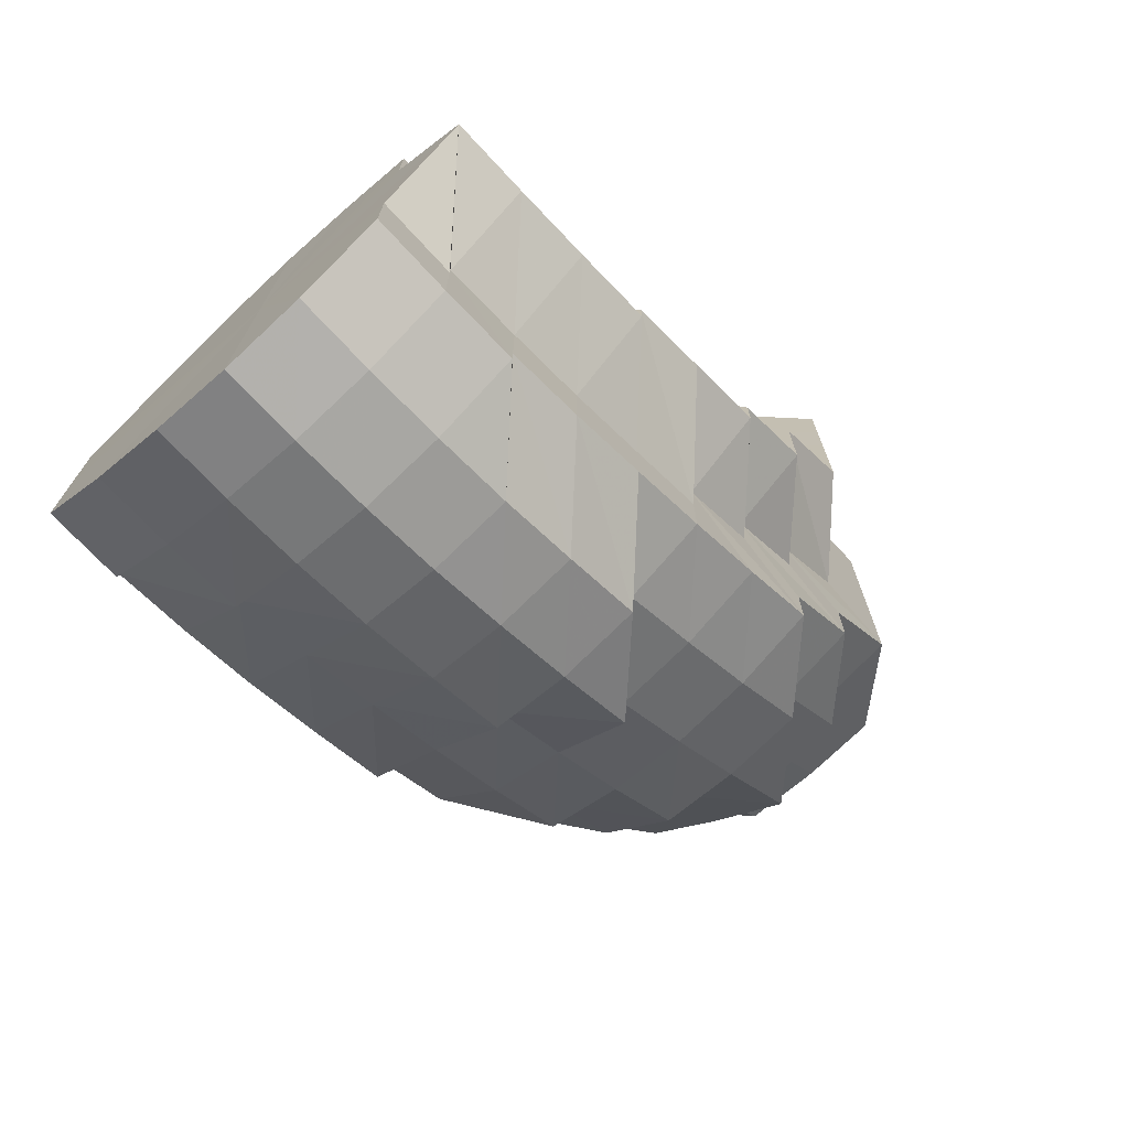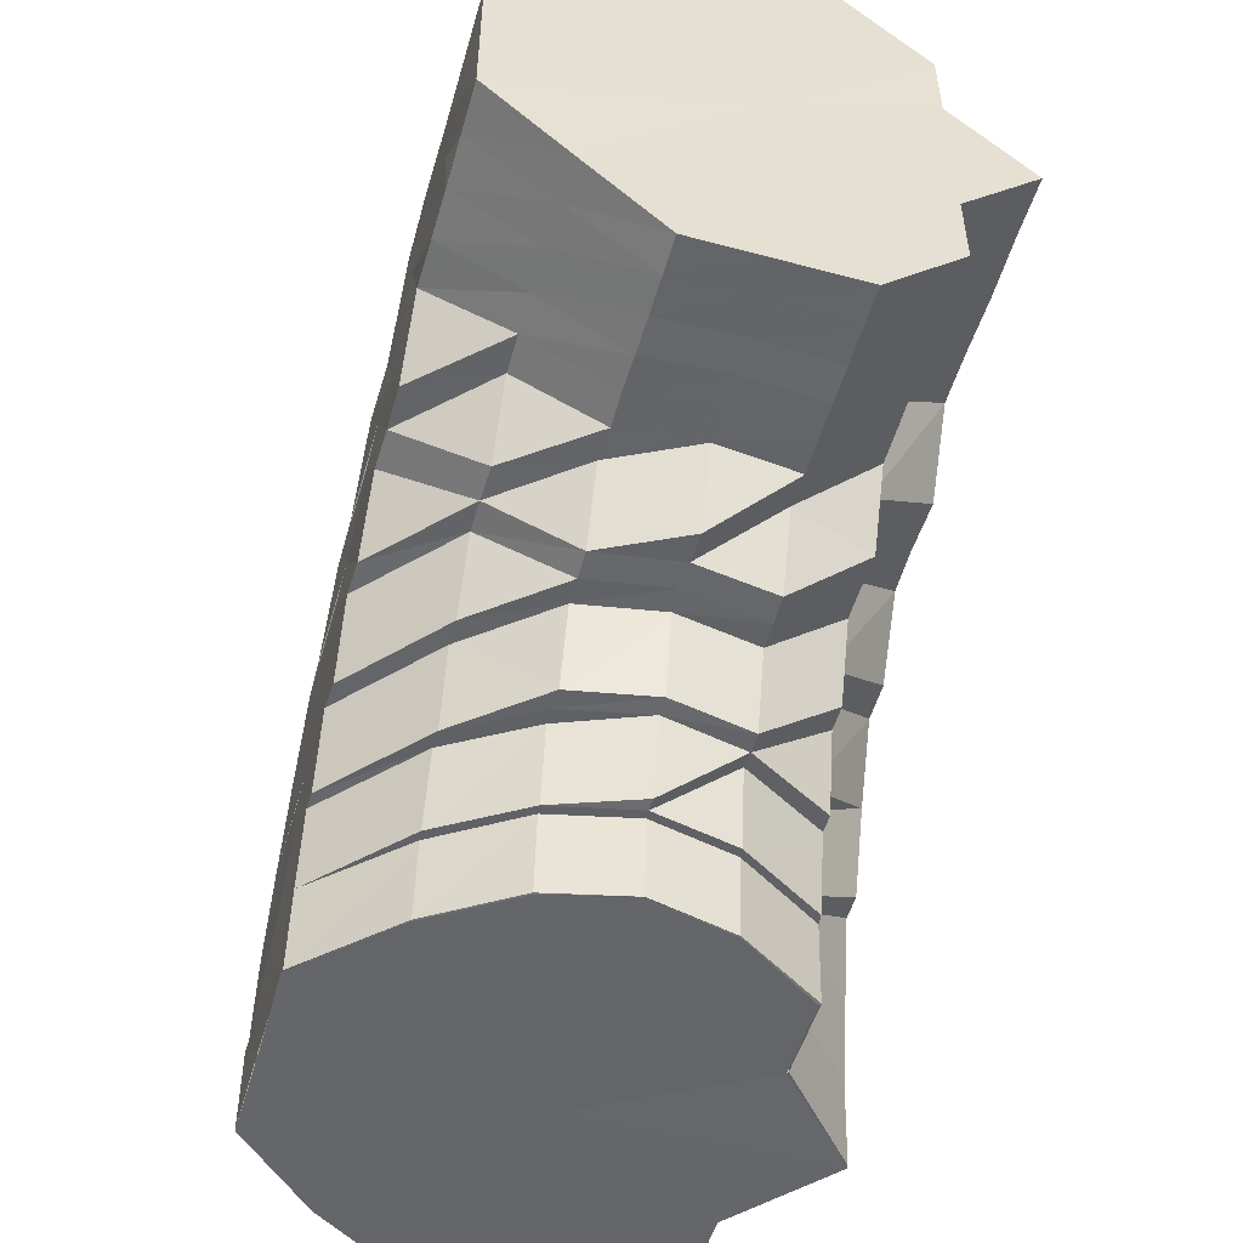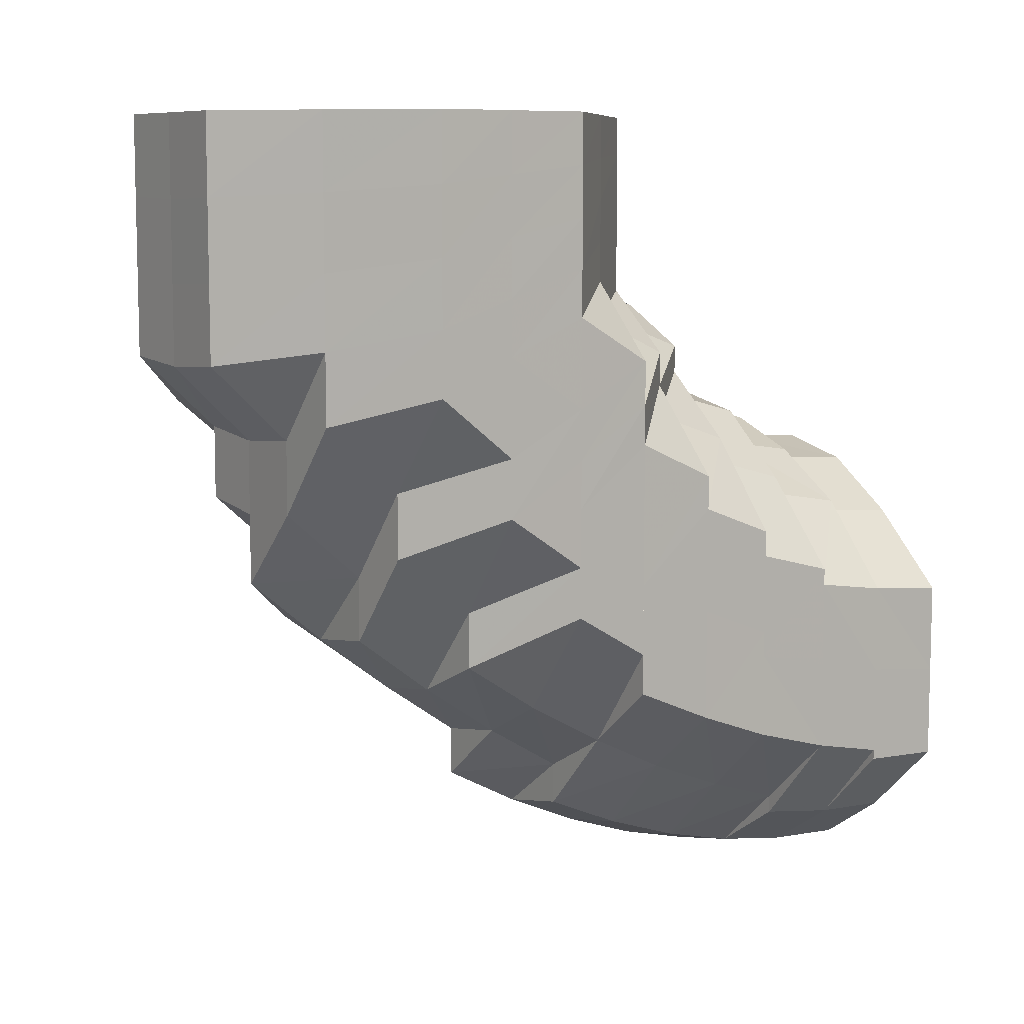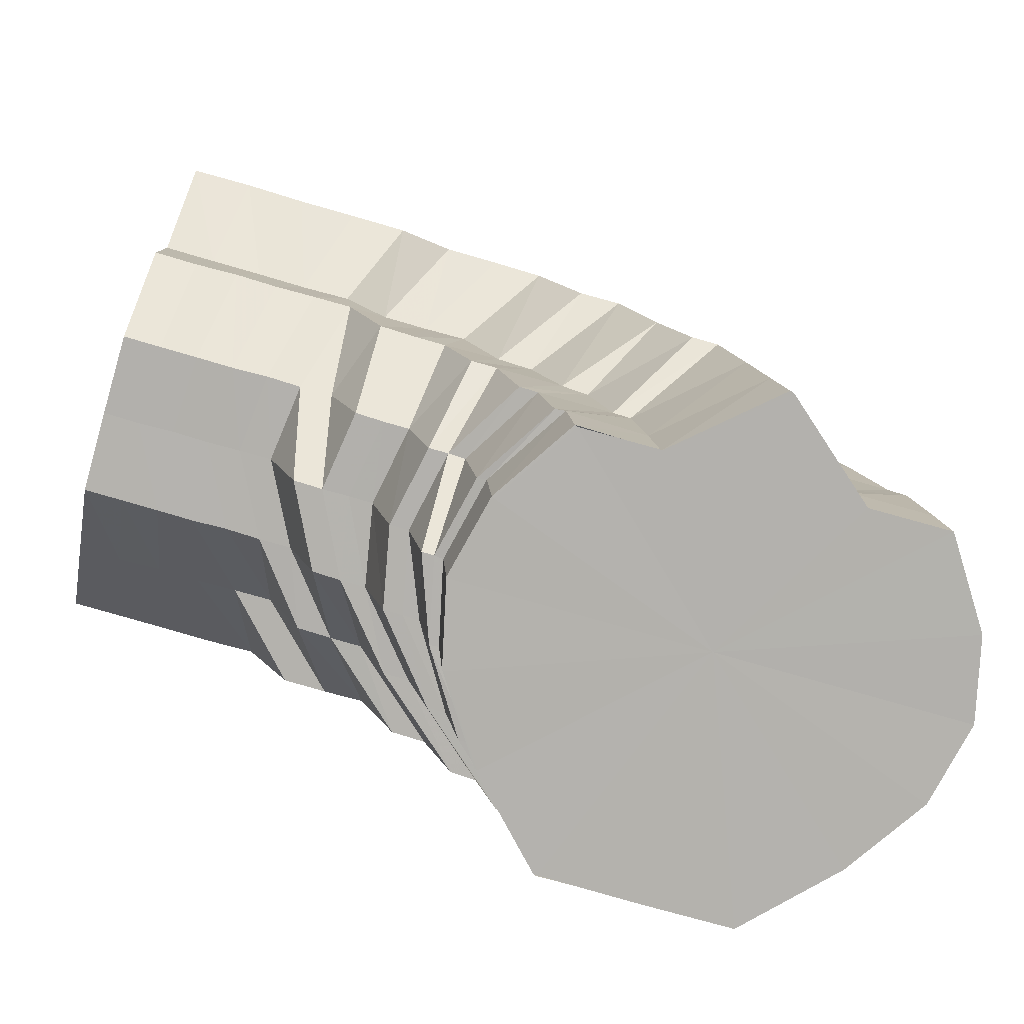
<metadata>
{"format":"obj","ext":"obj","renderer":"f3d","projection":"perspective","resolution":1024,"background":"white","views":[{"elev":-72.6,"azim":42.4,"up":"+Z"},{"elev":-51.7,"azim":-16.1,"up":"+Y"},{"elev":8.5,"azim":-123.8,"up":"+Z"},{"elev":-79.4,"azim":74.1,"up":"+Y"}]}
</metadata>
<code>
o 9105
v 2243 1876 9.056
v 2243 1876 9.046
v 2243 1876 9.056
v 2243 1876 9.046
v 2243 1876 9.056
v 2243 1876 9.056
v 2243 1876 9.047
v 2243 1876 9.056
v 2243 1876 9.056
v 2243 1876 9.035
v 2243 1876 9.036
v 2243 1876 9.037
v 2243 1876 9.036
v 2243 1876 9.025
v 2243 1876 9.046
v 2243 1876 9.056
v 2243 1876 9.056
v 2243 1876 9.026
v 2243 1876 9.037
v 2243 1876 9.028
v 2243 1876 9.047
v 2243 1876 9.056
v 2243 1876 9.056
v 2243 1876 9.039
v 2243 1876 9.031
v 2243 1876 9.034
v 2243 1876 9.048
v 2243 1876 9.056
v 2243 1876 9.056
v 2243 1876 9.041
v 2243 1876 9.056
v 2243 1876 9.049
v 2243 1876 9.041
v 2243 1876 9.034
v 2243 1876 9.027
v 2243 1876 9.049
v 2243 1876 9.056
v 2243 1876 9.02
v 2243 1876 9.023
v 2243 1876 9.027
v 2243 1876 9.019
v 2243 1876 9.015
v 2243 1876 9.014
v 2243 1876 9.02
v 2243 1876 9.016
v 2243 1876 9.01
v 2243 1876 9.008
v 2243 1876 9.008
v 2243 1876 9.014
v 2243 1876 9.016
v 2243 1876 9.007
v 2243 1876 9.002
v 2243 1876 9.001
v 2243 1876 9.008
v 2243 1876 9.002
v 2243 1876 9.026
v 2243 1876 9.016
v 2243 1876 9.028
v 2243 1876 9.006
v 2243 1876 8.998
v 2243 1876 9.007
v 2243 1876 8.994
v 2243 1876 8.997
v 2243 1876 8.99
v 2243 1876 8.994
v 2243 1876 9.002
v 2243 1876 8.987
v 2243 1876 8.997
v 2243 1876 8.988
v 2243 1876 8.993
v 2243 1876 8.997
v 2243 1876 8.989
v 2243 1876 8.983
v 2243 1876 8.993
v 2243 1876 8.981
v 2243 1876 8.983
v 2243 1876 8.975
v 2243 1876 8.976
v 2243 1876 8.989
v 2243 1876 8.981
v 2243 1876 8.979
v 2243 1876 8.989
v 2243 1876 8.986
v 2243 1876 8.998
v 2243 1876 8.99
v 2243 1876 9.01
v 2243 1876 9.002
v 2243 1876 9.019
v 2243 1876 9.023
v 2243 1876 9.015
v 2243 1876 9.031
v 2243 1876 9.039
v 2243 1876 9.034
v 2243 1876 9.048
v 2243 1876 9.056
v 2243 1876 9.056
v 2243 1876 9.041
v 2243 1876 9.049
v 2243 1876 9.056
v 2243 1876 9.056
v 2243 1876 9.05
v 2243 1876 9.056
v 2243 1876 9.056
v 2243 1876 9.044
v 2243 1876 9.051
v 2243 1876 9.056
v 2243 1876 9.056
v 2243 1876 9.045
v 2243 1876 9.037
v 2243 1876 9.027
v 2243 1876 9.051
v 2243 1876 9.056
v 2243 1876 9.056
v 2243 1876 9.047
v 2243 1876 9.02
v 2243 1876 9.04
v 2243 1876 9.031
v 2243 1876 9.026
v 2243 1876 9.052
v 2243 1876 9.056
v 2243 1876 9.056
v 2243 1876 9.035
v 2243 1876 9.014
v 2243 1876 9.02
v 2243 1876 9.026
v 2243 1876 9.03
v 2243 1876 9.008
v 2243 1876 9.001
v 2243 1876 8.994
v 2243 1876 8.987
v 2243 1876 8.983
v 2243 1876 8.994
v 2243 1876 8.974
v 2243 1876 8.976
v 2243 1876 8.981
v 2243 1876 8.988
v 2243 1876 9.002
v 2243 1876 9.008
v 2243 1876 8.975
v 2243 1876 8.97
v 2243 1876 8.968
v 2243 1876 8.97
v 2243 1876 8.983
v 2243 1876 8.97
v 2243 1876 8.965
v 2243 1876 8.963
v 2243 1876 8.965
v 2243 1876 8.97
v 2243 1876 8.958
v 2243 1876 8.96
v 2243 1876 8.966
v 2243 1876 8.96
v 2243 1876 8.975
v 2243 1876 8.986
v 2243 1876 8.983
v 2243 1876 8.972
v 2243 1876 8.982
v 2243 1876 8.983
v 2243 1876 8.963
v 2243 1876 8.97
v 2243 1876 8.981
v 2243 1876 8.982
v 2243 1876 8.957
v 2243 1876 8.961
v 2243 1876 8.969
v 2243 1876 8.981
v 2243 1876 8.98
v 2243 1876 8.955
v 2243 1876 8.954
v 2243 1876 8.969
v 2243 1876 8.959
v 2243 1876 8.969
v 2243 1876 8.959
v 2243 1876 8.98
v 2243 1876 8.992
v 2243 1876 8.98
v 2243 1876 8.981
v 2243 1876 8.953
v 2243 1876 8.959
v 2243 1876 8.952
v 2243 1876 8.952
v 2243 1876 8.951
v 2243 1876 8.952
v 2243 1876 8.95
v 2243 1876 8.954
v 2243 1876 8.957
v 2243 1876 8.953
v 2243 1876 8.95
v 2243 1876 8.963
v 2243 1876 8.966
v 2243 1876 8.954
v 2243 1876 8.961
v 2243 1876 8.961
v 2243 1876 8.972
v 2243 1876 8.979
v 2243 1876 8.975
v 2243 1876 8.972
v 2243 1876 8.986
v 2243 1876 8.989
v 2243 1876 8.993
v 2243 1876 8.997
v 2243 1876 9.006
v 2243 1876 9.011
v 2243 1876 9.003
v 2243 1876 9.006
v 2243 1876 9.011
v 2243 1876 9.014
v 2243 1876 9.015
v 2243 1876 9.02
v 2243 1876 9.021
v 2243 1876 9.026
v 2243 1876 9.026
v 2243 1876 9.02
v 2243 1876 9.017
v 2243 1876 9.011
v 2243 1876 9.006
v 2243 1876 9.029
v 2243 1876 9.026
v 2243 1876 9.022
v 2243 1876 9.033
v 2243 1876 9.031
v 2243 1876 9.038
v 2243 1876 9.035
v 2243 1876 9.039
v 2243 1876 9.042
v 2243 1876 9.043
v 2243 1876 9.047
v 2243 1876 9.051
v 2243 1876 9.056
v 2243 1876 9.047
v 2243 1876 9.042
v 2243 1876 9.038
v 2243 1876 9.056
v 2243 1876 9.051
v 2243 1876 9.056
v 2243 1876 9.056
v 2243 1876 9.045
v 2243 1876 9.05
v 2243 1876 9.056
v 2243 1876 9.056
v 2243 1876 9.049
v 2243 1876 9.056
v 2243 1876 9.04
v 2243 1876 9.044
v 2243 1876 9.041
v 2243 1876 9.037
v 2243 1876 9.034
v 2243 1876 9.035
v 2243 1876 9.031
v 2243 1876 9.027
v 2243 1876 9.033
v 2243 1876 9.03
v 2243 1876 9.029
v 2243 1876 9.027
v 2243 1876 9.026
v 2243 1876 9.02
v 2243 1876 9.026
v 2243 1876 9.02
v 2243 1876 9.014
v 2243 1876 9.026
v 2243 1876 9.021
v 2243 1876 9.024
v 2243 1876 9.022
v 2243 1876 9.015
v 2243 1876 9.008
v 2243 1876 9.017
v 2243 1876 9.011
v 2243 1876 9.002
v 2243 1876 9.014
v 2243 1876 9.019
v 2243 1876 9.021
v 2243 1876 9.016
v 2243 1876 9.019
v 2243 1876 9.018
v 2243 1876 9.016
v 2243 1876 9.011
v 2243 1876 8.999
v 2243 1876 9.008
v 2243 1876 9.014
v 2243 1876 9.006
v 2243 1876 9.012
v 2243 1876 9.006
v 2243 1876 8.997
v 2243 1876 8.994
v 2243 1876 9.006
v 2243 1876 8.983
v 2243 1876 8.97
v 2243 1876 8.961
v 2243 1876 8.972
v 2243 1876 8.982
v 2243 1876 8.994
v 2243 1876 8.993
v 2243 1876 9.004
v 2243 1876 8.993
v 2243 1876 8.981
v 2243 1876 8.992
v 2243 1876 8.969
v 2243 1876 8.969
v 2243 1876 8.993
v 2243 1876 9.003
v 2243 1876 9.002
v 2243 1876 9.009
v 2243 1876 9.008
v 2243 1876 9.011
v 2243 1876 9.011
v 2243 1876 9.009
v 2243 1876 9.008
v 2243 1876 9.003
v 2243 1876 8.992
v 2243 1876 9.001
v 2243 1876 9.008
v 2243 1876 9.01
v 2243 1876 9.008
v 2243 1876 9.001
v 2243 1876 9.002
v 2243 1876 8.98
v 2243 1876 8.992
v 2243 1876 8.992
v 2243 1876 9.002
v 2243 1876 9.001
v 2243 1876 9.008
v 2243 1876 9.008
v 2243 1876 9.011
v 2243 1876 9.01
v 2243 1876 9.008
v 2243 1876 9.008
v 2243 1876 9.002
v 2243 1876 9.001
v 2243 1876 8.992
v 2243 1876 8.992
v 2243 1876 8.981
v 2243 1876 8.959
v 2243 1876 8.969
v 2243 1876 8.952
v 2243 1876 8.959
v 2243 1876 8.952
v 2243 1876 8.961
v 2243 1876 8.959
v 2243 1876 8.97
v 2243 1876 8.954
v 2243 1876 9.006
v 2243 1876 8.997
v 2243 1876 9.011
v 2243 1876 9.003
v 2243 1876 8.993
v 2243 1876 9.008
v 2243 1876 9.014
v 2243 1876 9.012
v 2243 1876 8.999
v 2243 1876 8.989
v 2243 1876 9.008
v 2243 1876 9.006
v 2243 1876 9.014
v 2243 1876 9.012
v 2243 1876 9.01
v 2243 1876 9.012
v 2243 1876 9.016
v 2243 1876 9.012
v 2243 1876 9.004
v 2243 1876 9.01
v 2243 1876 9.01
v 2243 1876 9.014
v 2243 1876 9.01
v 2243 1876 9.014
v 2243 1876 9.004
v 2243 1876 9.003
v 2243 1876 8.992
v 2243 1876 9.002
v 2243 1876 8.993
v 2243 1876 9.003
v 2243 1876 9.008
v 2243 1876 9.009
v 2243 1876 9.01
v 2243 1876 9.009
v 2243 1876 9.011
v 2243 1876 9.011
v 2243 1876 9.011
v 2243 1876 9.012
v 2243 1876 9.01
v 2243 1876 9.009
v 2243 1876 9.004
v 2243 1876 9.008
v 2243 1876 9.002
v 2243 1876 9.003
v 2243 1876 9.009
v 2243 1876 9.01
v 2243 1876 9.003
v 2243 1876 9.004
v 2243 1876 9.012
v 2243 1876 9.006
v 2243 1876 8.993
v 2243 1876 8.992
v 2243 1876 8.994
v 2243 1876 8.982
v 2243 1876 8.983
v 2243 1876 8.986
v 2243 1876 8.992
v 2243 1876 8.981
v 2243 1876 9.004
v 2243 1876 9.003
v 2243 1876 9.006
v 2243 1876 8.997
v 2243 1876 9.004
v 2243 1876 9.012
v 2243 1876 9.006
v 2243 1876 9.008
v 2243 1876 8.994
v 2243 1876 9.004
v 2243 1876 9.006
v 2243 1876 9.012
v 2243 1876 8.959
v 2243 1876 8.969
v 2243 1876 8.97
v 2243 1876 8.959
v 2243 1876 8.959
v 2243 1876 8.969
v 2243 1876 9.056
v 2243 1876 9.056
v 2243 1876 9.056
v 2243 1876 9.056
v 2243 1876 9.056
v 2243 1876 9.056
v 2243 1876 9.056
v 2243 1876 9.056
v 2243 1876 9.056
v 2243 1876 9.056
v 2243 1876 9.056
v 2243 1876 9.056
v 2243 1876 9.056
v 2243 1876 9.056
v 2243 1876 9.056
v 2243 1876 9.056
v 2243 1876 9.056
f 1 2 3
f 3 4 5
f 2 4 6
f 5 7 8
f 4 7 9
f 2 10 4
f 4 11 7
f 10 11 4
f 11 12 7
f 13 10 2
f 10 14 11
f 15 13 2
f 15 2 16
f 17 15 1
f 13 18 10
f 18 14 10
f 19 13 15
f 20 18 13
f 19 20 13
f 21 19 15
f 21 15 22
f 23 21 17
f 24 19 21
f 25 20 19
f 24 25 19
f 26 25 24
f 27 24 21
f 27 21 28
f 29 27 23
f 30 24 27
f 31 32 29
f 32 33 27
f 33 34 24
f 34 35 25
f 36 27 37
f 35 38 39
f 40 39 25
f 25 39 20
f 39 41 20
f 20 41 18
f 39 42 41
f 38 43 42
f 44 42 39
f 41 45 18
f 18 45 14
f 42 46 41
f 41 46 45
f 42 47 46
f 43 48 47
f 49 47 42
f 45 50 14
f 46 51 45
f 45 51 50
f 47 52 46
f 46 52 51
f 47 53 52
f 54 53 47
f 48 55 53
f 14 50 56
f 14 56 11
f 11 56 12
f 50 57 56
f 56 58 12
f 56 57 58
f 50 59 57
f 51 59 50
f 51 60 59
f 52 60 51
f 59 61 57
f 52 62 60
f 53 62 52
f 60 63 59
f 59 63 61
f 62 64 60
f 60 64 63
f 53 65 62
f 66 65 53
f 62 67 64
f 65 67 62
f 55 68 65
f 65 69 67
f 68 70 69
f 71 69 65
f 70 72 73
f 74 73 69
f 69 75 67
f 69 73 75
f 67 75 76
f 67 76 64
f 73 77 75
f 75 78 76
f 75 77 78
f 64 76 79
f 64 79 63
f 76 78 80
f 76 80 79
f 73 81 77
f 82 81 73
f 72 83 81
f 63 79 84
f 63 84 61
f 79 85 84
f 79 80 85
f 61 84 86
f 84 85 87
f 84 87 86
f 61 86 88
f 57 61 88
f 57 88 58
f 88 86 89
f 86 87 90
f 86 90 89
f 88 89 91
f 58 88 91
f 58 91 92
f 12 58 92
f 91 89 93
f 12 92 94
f 7 12 94
f 7 94 95
f 8 94 96
f 92 91 97
f 91 93 97
f 94 92 98
f 92 97 98
f 94 98 99
f 96 98 100
f 98 97 101
f 98 101 102
f 100 101 103
f 97 104 101
f 97 93 104
f 101 104 105
f 101 105 106
f 103 105 107
f 104 108 105
f 93 109 104
f 104 109 108
f 93 110 109
f 89 110 93
f 89 90 110
f 105 108 111
f 105 111 112
f 107 111 113
f 108 114 111
f 90 115 110
f 109 116 108
f 108 116 114
f 110 117 109
f 109 117 116
f 110 115 117
f 115 118 117
f 111 114 119
f 111 119 120
f 113 119 121
f 117 118 122
f 117 122 116
f 115 123 118
f 123 124 125
f 118 126 122
f 127 123 115
f 90 127 115
f 87 127 90
f 127 128 123
f 87 129 127
f 129 128 127
f 85 129 87
f 129 130 128
f 85 131 129
f 131 130 129
f 80 131 85
f 130 132 128
f 80 133 131
f 78 133 80
f 131 134 130
f 133 134 131
f 130 135 132
f 134 135 130
f 135 136 132
f 132 136 137
f 132 137 138
f 135 139 136
f 78 140 133
f 77 140 78
f 133 141 134
f 140 141 133
f 134 142 135
f 141 142 134
f 142 139 135
f 139 143 136
f 77 144 140
f 81 144 77
f 140 145 141
f 144 145 140
f 141 146 142
f 145 146 141
f 142 147 139
f 146 147 142
f 147 148 139
f 139 148 143
f 146 149 147
f 145 150 146
f 150 149 146
f 151 150 145
f 144 151 145
f 147 152 148
f 149 152 147
f 153 151 144
f 81 153 144
f 154 153 81
f 83 155 153
f 153 156 151
f 155 157 156
f 158 156 153
f 156 159 151
f 151 159 150
f 156 160 159
f 157 161 160
f 162 160 156
f 159 163 150
f 150 163 149
f 160 164 159
f 159 164 163
f 160 165 164
f 166 165 160
f 161 167 165
f 163 168 149
f 149 168 152
f 164 169 163
f 163 169 168
f 167 170 165
f 165 171 164
f 164 171 169
f 165 172 171
f 170 173 171
f 167 170 174
f 170 173 174
f 175 167 174
f 175 176 177
f 171 178 169
f 171 179 178
f 173 180 178
f 173 180 174
f 169 178 181
f 169 181 168
f 178 182 181
f 178 183 182
f 180 184 182
f 180 184 174
f 181 182 185
f 168 181 186
f 181 185 186
f 168 186 152
f 182 187 185
f 182 188 187
f 186 185 189
f 152 186 190
f 186 189 190
f 152 190 148
f 191 192 189
f 189 193 194
f 148 190 195
f 190 189 196
f 190 196 195
f 189 197 196
f 148 195 143
f 196 197 198
f 195 196 199
f 143 195 200
f 195 199 200
f 143 200 201
f 201 202 203
f 200 199 204
f 201 200 205
f 200 204 205
f 137 201 206
f 205 204 207
f 137 206 208
f 138 137 208
f 138 208 209
f 123 138 209
f 208 206 210
f 209 208 211
f 208 210 211
f 209 211 126
f 212 213 126
f 206 214 210
f 205 207 214
f 215 216 214
f 211 210 217
f 210 214 218
f 210 218 217
f 214 207 219
f 214 219 218
f 211 217 220
f 126 211 220
f 217 218 221
f 126 220 222
f 122 126 222
f 220 217 223
f 217 221 223
f 222 220 224
f 220 223 224
f 122 222 225
f 116 122 225
f 116 225 114
f 225 222 226
f 222 224 226
f 114 225 227
f 225 226 227
f 114 227 119
f 119 227 228
f 119 228 229
f 227 226 230
f 227 230 228
f 226 224 231
f 226 231 230
f 224 232 231
f 224 223 232
f 121 228 233
f 228 230 234
f 228 234 235
f 233 234 236
f 230 237 234
f 230 231 237
f 234 237 238
f 236 238 239
f 234 238 240
f 238 241 242
f 231 243 237
f 237 244 238
f 238 244 36
f 237 243 244
f 244 245 241
f 231 232 243
f 243 246 244
f 244 246 30
f 246 247 245
f 243 248 246
f 232 248 243
f 248 249 246
f 246 249 26
f 249 250 247
f 232 251 248
f 223 251 232
f 223 221 251
f 251 252 248
f 248 252 249
f 221 253 251
f 251 253 252
f 221 254 253
f 218 254 221
f 218 219 254
f 252 255 249
f 249 255 40
f 255 256 250
f 252 257 255
f 253 257 252
f 257 258 255
f 255 258 44
f 258 259 256
f 253 260 257
f 254 260 253
f 257 261 258
f 260 261 257
f 254 262 260
f 219 262 254
f 260 263 261
f 262 263 260
f 261 264 258
f 258 264 49
f 264 265 259
f 261 266 264
f 263 266 261
f 266 267 264
f 264 267 54
f 267 268 265
f 266 269 267
f 263 270 266
f 270 269 266
f 271 270 263
f 262 271 263
f 270 272 269
f 273 271 262
f 219 273 262
f 207 273 219
f 271 274 270
f 274 272 270
f 273 275 271
f 275 274 271
f 207 276 273
f 276 275 273
f 204 276 207
f 204 277 276
f 276 278 275
f 277 278 276
f 275 279 274
f 278 279 275
f 280 281 279
f 278 282 279
f 283 282 278
f 277 283 278
f 198 283 277
f 283 284 285
f 198 286 283
f 197 286 198
f 197 287 286
f 288 287 289
f 287 290 286
f 286 290 291
f 291 292 293
f 290 294 291
f 290 295 294
f 295 296 294
f 297 295 290
f 297 298 295
f 299 296 300
f 300 301 302
f 302 303 304
f 304 305 306
f 306 307 308
f 309 310 301
f 310 311 303
f 311 312 305
f 309 310 174
f 310 311 174
f 311 312 174
f 312 313 307
f 312 313 174
f 313 314 174
f 313 314 315
f 298 316 174
f 316 317 174
f 318 317 319
f 319 320 321
f 321 322 323
f 323 324 325
f 325 326 327
f 328 329 174
f 330 329 331
f 332 333 174
f 332 333 297
f 334 332 174
f 184 334 174
f 334 332 335
f 184 334 187
f 187 336 335
f 187 335 337
f 337 338 339
f 340 187 288
f 269 341 267
f 267 341 66
f 341 342 268
f 269 343 341
f 272 343 269
f 343 344 341
f 341 344 71
f 344 345 342
f 343 346 344
f 272 347 343
f 347 346 343
f 347 348 346
f 346 349 344
f 344 349 74
f 349 350 345
f 351 352 349
f 353 348 347
f 354 355 348
f 353 356 348
f 357 353 347
f 357 347 272
f 274 357 272
f 279 357 274
f 358 353 357
f 279 358 357
f 359 360 358
f 358 361 362
f 363 356 364
f 365 366 363
f 367 368 366
f 369 370 365
f 368 371 372
f 373 372 356
f 370 374 373
f 374 375 356
f 371 376 377
f 378 377 379
f 379 380 381
f 376 382 380
f 382 383 384
f 375 385 386
f 385 387 388
f 389 386 390
f 384 315 391
f 315 392 391
f 391 392 162
f 384 391 393
f 393 391 158
f 391 394 395
f 393 395 396
f 397 398 394
f 399 400 393
f 355 399 401
f 402 396 350
f 402 393 154
f 403 393 402
f 401 403 402
f 401 402 349
f 349 402 82
f 404 405 406
f 407 408 409
f 409 408 410
f 411 412 413
f 414 415 416
f 417 418 419
f 418 420 419
f 421 417 419
f 420 422 419
f 423 421 419
f 422 424 419
f 425 423 419
f 424 426 419
f 427 425 419
f 426 428 419
f 429 427 419
f 428 430 419
f 431 429 419
f 430 432 419
f 433 431 419
f 432 433 419

</code>
